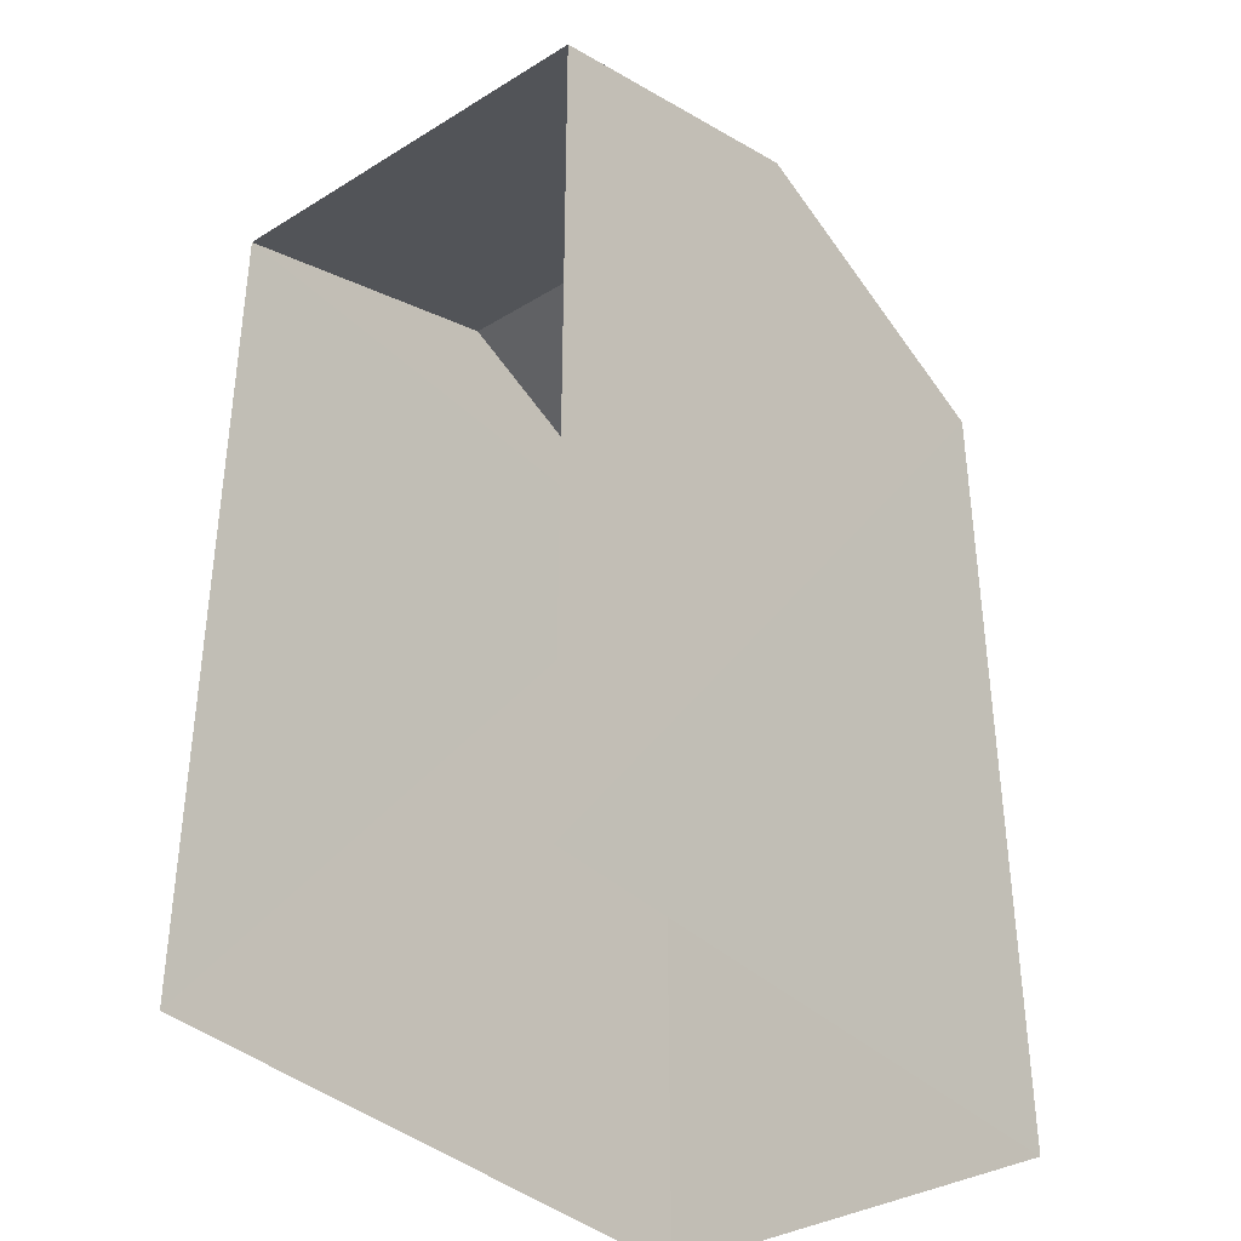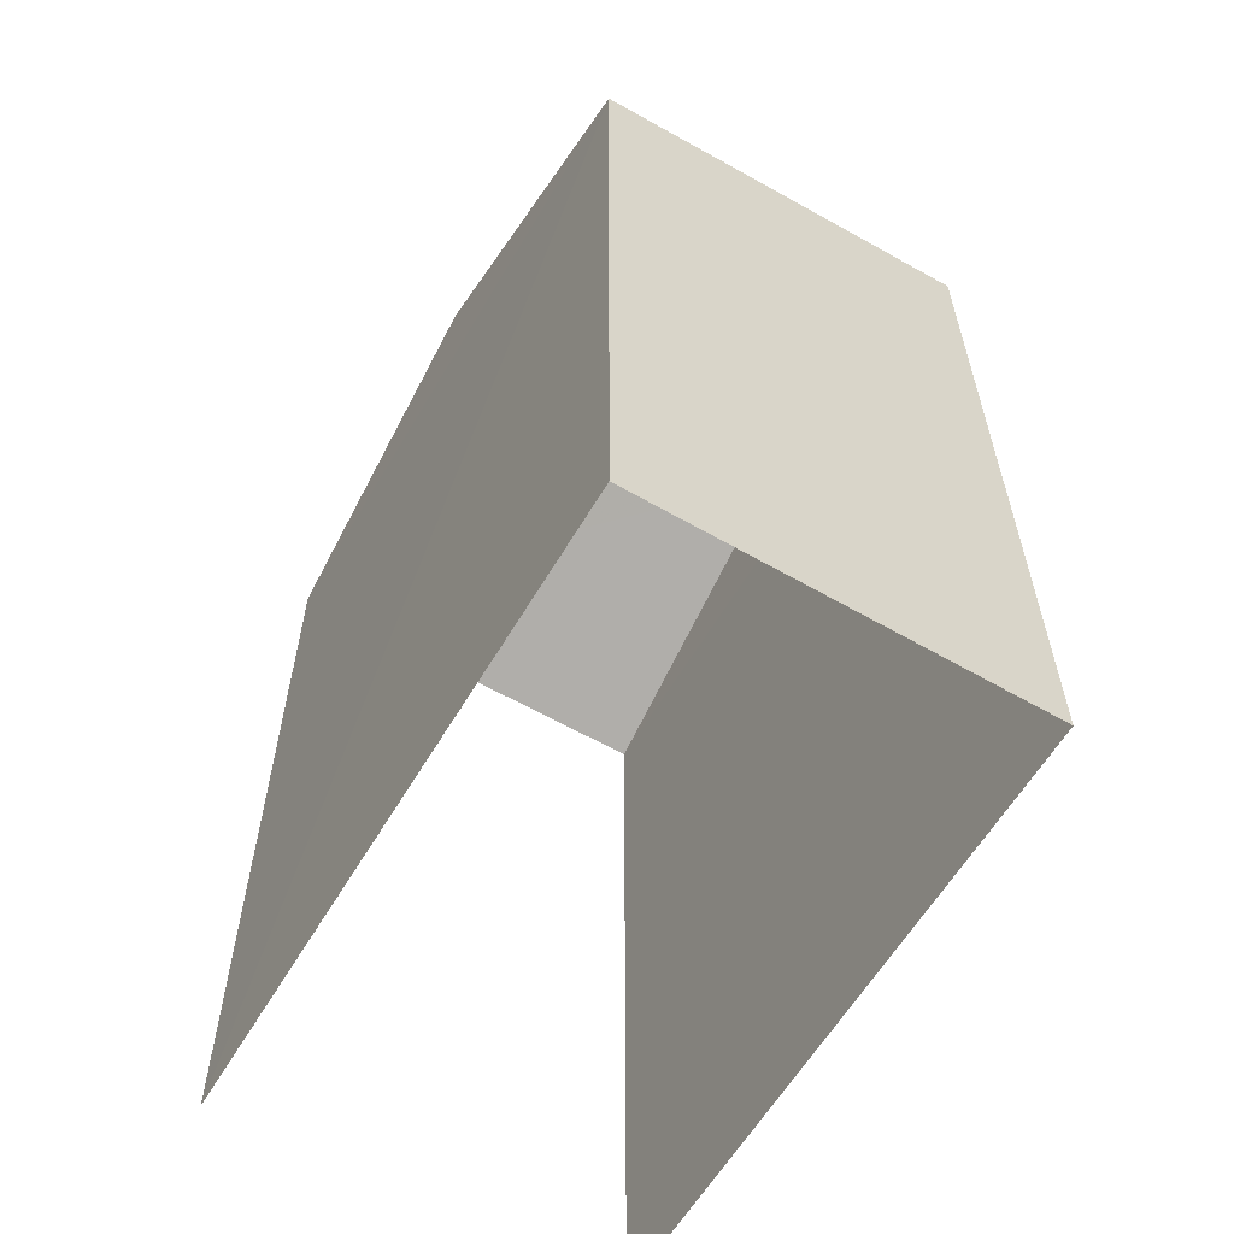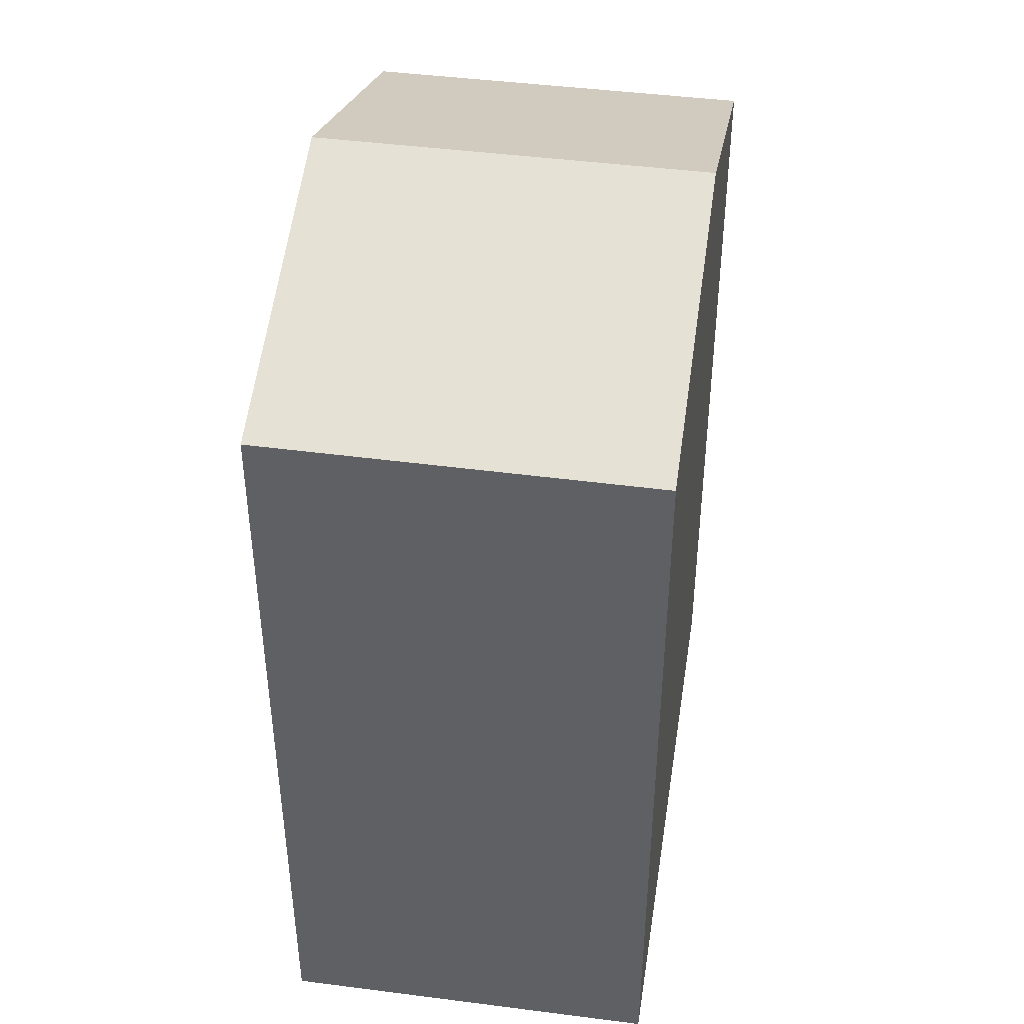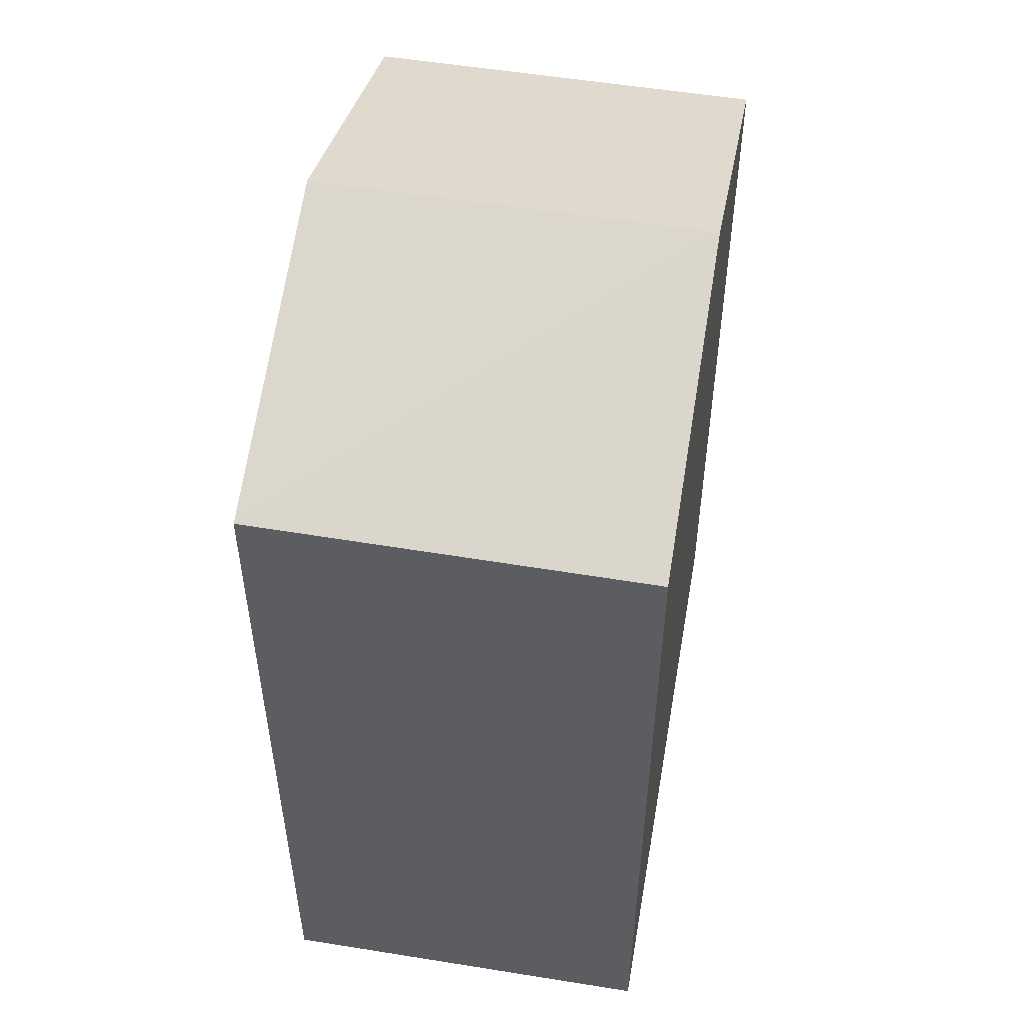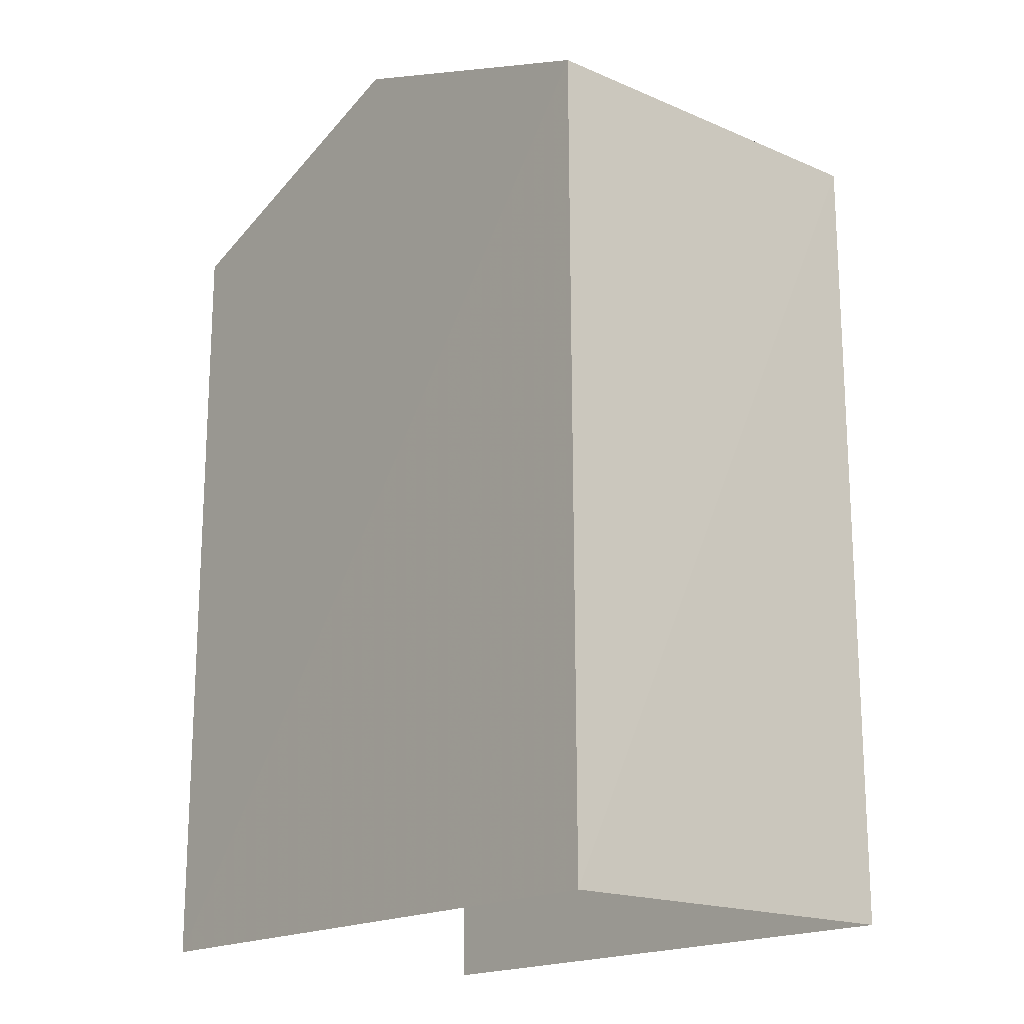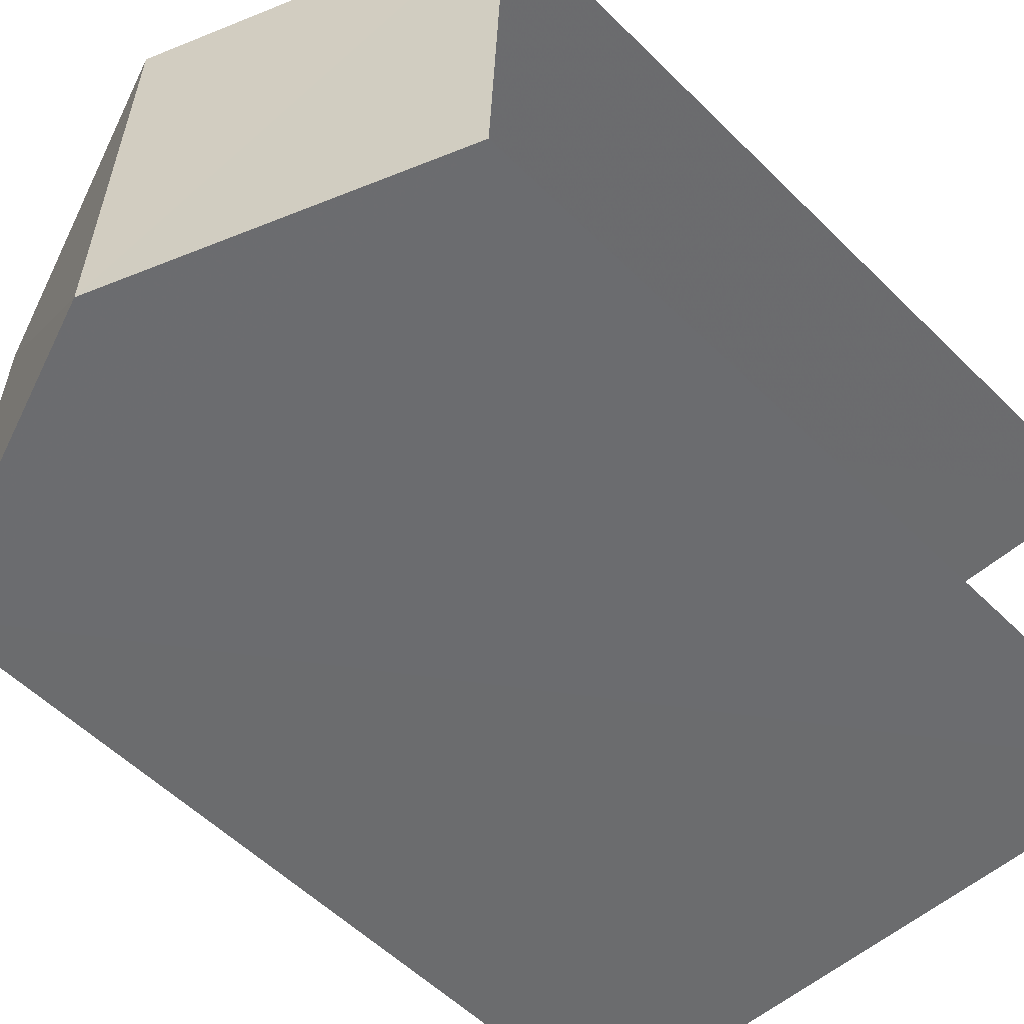
<metadata>
{"format":"obj","ext":"obj","renderer":"f3d","projection":"perspective","resolution":1024,"background":"white","views":[{"elev":-36.3,"azim":126.0,"up":"+Z"},{"elev":-59.9,"azim":-122.6,"up":"+Z"},{"elev":42.8,"azim":-83.4,"up":"+Z"},{"elev":52.3,"azim":-82.3,"up":"+Z"},{"elev":-17.9,"azim":-132.3,"up":"+Z"},{"elev":-55.4,"azim":44.1,"up":"+Y"}]}
</metadata>
<code>
v -3.739e+05 -1.052e+05 21.06
v -3.739e+05 -1.052e+05 21.06
v -3.739e+05 -1.052e+05 21.07
v -3.739e+05 -1.052e+05 21.06
v -3.739e+05 -1.052e+05 31.77
v -3.739e+05 -1.052e+05 30.42
v -3.739e+05 -1.052e+05 31.76
v -3.739e+05 -1.052e+05 30.42
v -3.739e+05 -1.052e+05 30.42
v -3.739e+05 -1.052e+05 30.42
f 1 2 3
f 1 4 2
f 8 2 4
f 6 8 4
f 5 6 7
f 5 8 6
f 9 10 5
f 7 9 5
f 6 4 9
f 6 9 7
f 4 1 9
f 10 1 3
f 10 9 1
f 3 2 10
f 10 8 5
f 10 2 8

</code>
